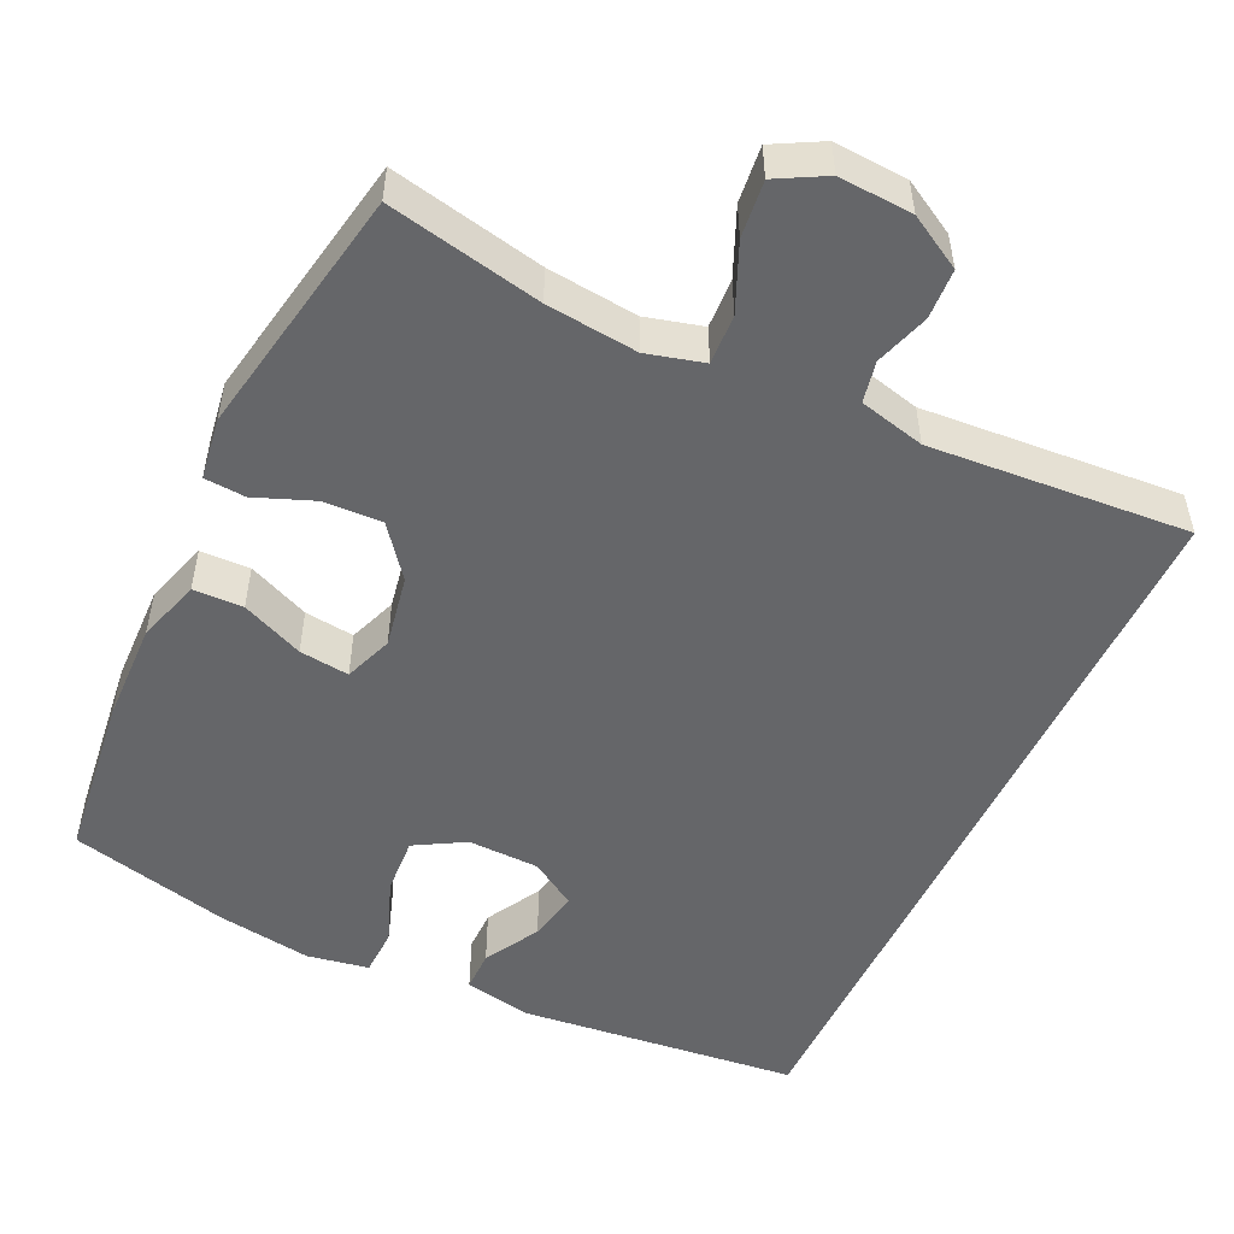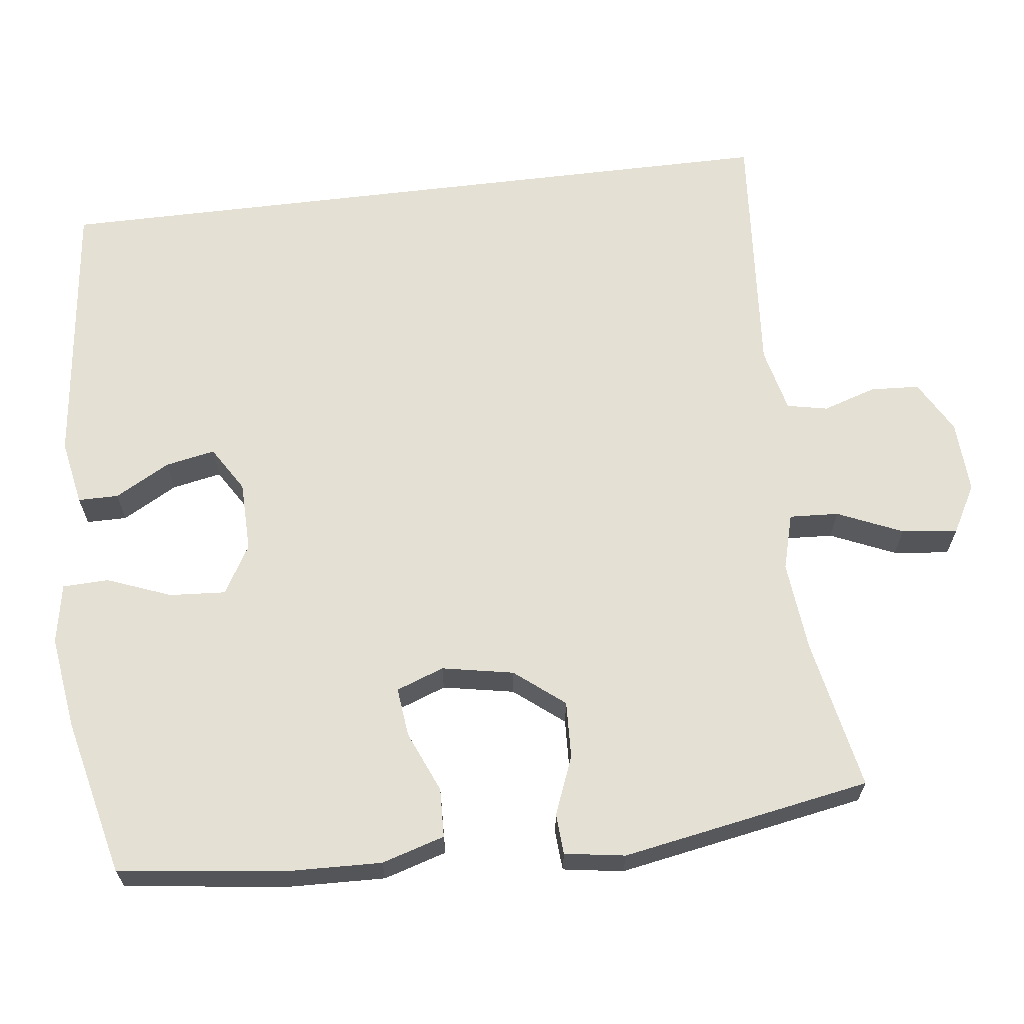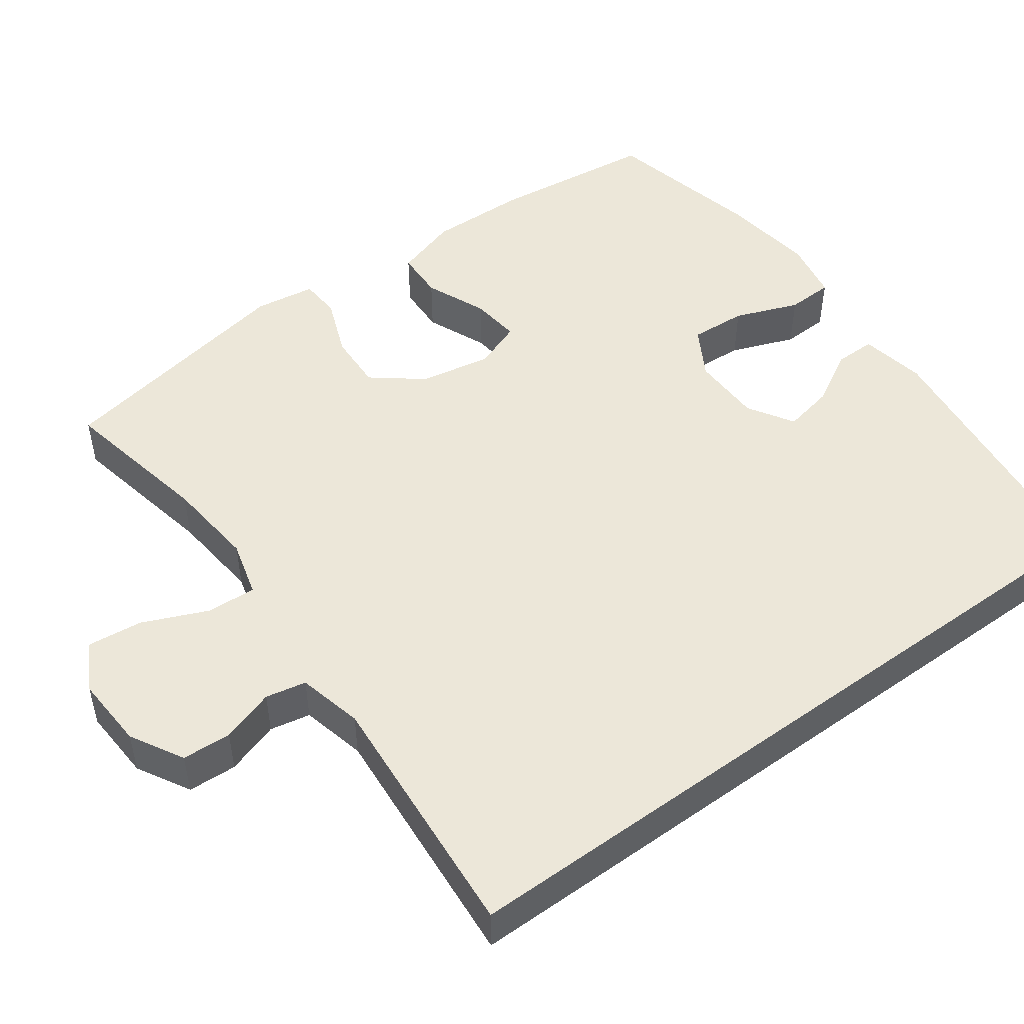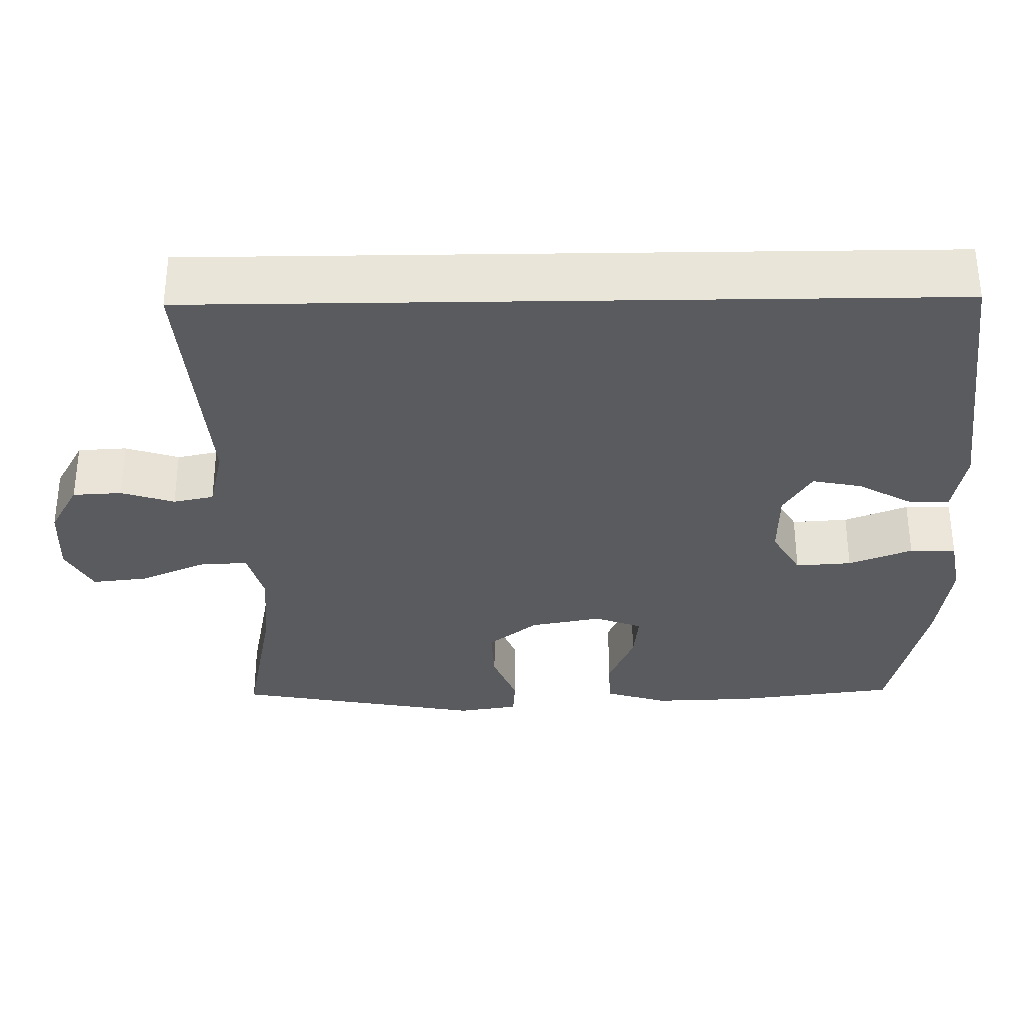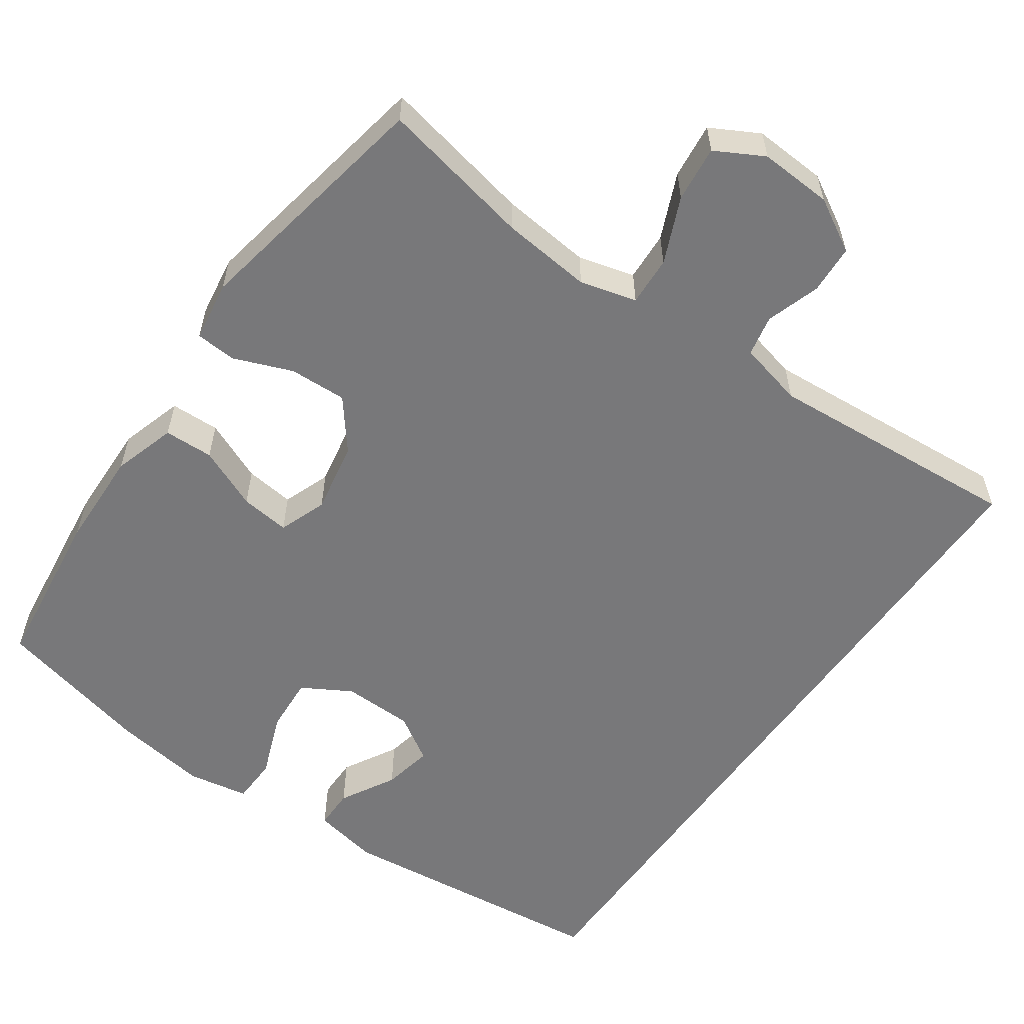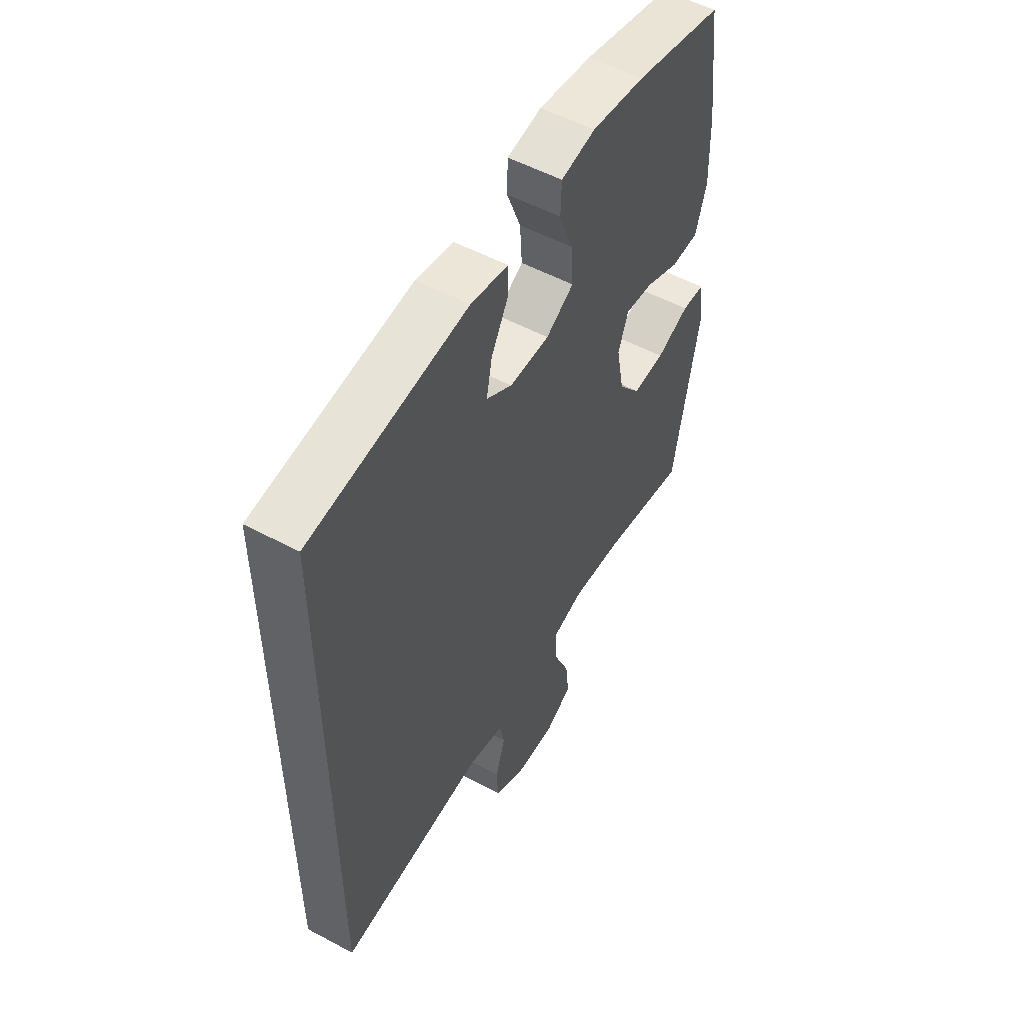
<metadata>
{"format":"obj","ext":"obj","renderer":"f3d","projection":"perspective","resolution":1024,"background":"white","views":[{"elev":-51.9,"azim":154.6,"up":"+Y"},{"elev":65.2,"azim":83.1,"up":"+Y"},{"elev":50.0,"azim":-126.1,"up":"+Y"},{"elev":-33.0,"azim":-89.1,"up":"+Y"},{"elev":-57.6,"azim":144.8,"up":"+Y"},{"elev":53.8,"azim":-60.3,"up":"+Z"}]}
</metadata>
<code>
o path9116
v 0.2863 0.0375 0.5694
v 0.1612 0.0375 0.5872
v 0.08067 0.0375 0.5725
v 0.07866 0.0375 0.5107
v 0.1116 0.0375 0.4255
v 0.1166 0.0375 0.3505
v 0.05133 0.0375 0.3127
v -0.04271 0.0375 0.3146
v -0.1034 0.0375 0.3523
v -0.09018 0.0375 0.4187
v -0.04954 0.0375 0.4916
v -0.04962 0.0375 0.5455
v -0.1373 0.0375 0.5623
v -0.5057 0.0375 0.5198
v -0.5057 0.0375 -0.4821
v -0.164 0.0375 -0.4553
v -0.07724 0.0375 -0.476
v -0.0661 0.0375 -0.5303
v -0.08899 0.0375 -0.6017
v -0.08545 0.0375 -0.6674
v -0.01501 0.0375 -0.7071
v 0.08234 0.0375 -0.7123
v 0.1466 0.0375 -0.6772
v 0.1382 0.0375 -0.6026
v 0.1005 0.0375 -0.5155
v 0.097 0.0375 -0.4497
v 0.1721 0.0375 -0.4293
v 0.2924 0.0375 -0.4412
v 0.496 0.0375 -0.4821
v 0.5563 0.0375 -0.1495
v 0.544 0.0375 -0.06871
v 0.4898 0.0375 -0.06519
v 0.4117 0.0375 -0.09602
v 0.3352 0.0375 -0.09912
v 0.2829 0.0375 -0.0329
v 0.265 0.0375 0.06244
v 0.2886 0.0375 0.1262
v 0.3543 0.0375 0.1188
v 0.4362 0.0375 0.08382
v 0.5019 0.0375 0.08615
v 0.5274 0.0375 0.1704
v 0.5235 0.0375 0.301
v 0.496 0.0375 0.5198
v 0.2863 -0.0375 0.5694
v 0.1612 -0.0375 0.5872
v 0.08067 -0.0375 0.5725
v 0.07866 -0.0375 0.5107
v 0.1116 -0.0375 0.4255
v 0.1166 -0.0375 0.3505
v 0.05133 -0.0375 0.3127
v -0.04271 -0.0375 0.3146
v -0.1034 -0.0375 0.3523
v -0.09018 -0.0375 0.4187
v -0.04954 -0.0375 0.4916
v -0.04962 -0.0375 0.5455
v -0.1373 -0.0375 0.5623
v -0.5057 -0.0375 0.5198
v -0.5057 -0.0375 -0.4821
v -0.164 -0.0375 -0.4553
v -0.07724 -0.0375 -0.476
v -0.0661 -0.0375 -0.5303
v -0.08899 -0.0375 -0.6017
v -0.08545 -0.0375 -0.6674
v -0.01501 -0.0375 -0.7071
v 0.08234 -0.0375 -0.7123
v 0.1466 -0.0375 -0.6772
v 0.1382 -0.0375 -0.6026
v 0.1005 -0.0375 -0.5155
v 0.097 -0.0375 -0.4497
v 0.1721 -0.0375 -0.4293
v 0.2924 -0.0375 -0.4412
v 0.496 -0.0375 -0.4821
v 0.5563 -0.0375 -0.1495
v 0.544 -0.0375 -0.06871
v 0.4898 -0.0375 -0.06519
v 0.4117 -0.0375 -0.09602
v 0.3352 -0.0375 -0.09912
v 0.2829 -0.0375 -0.0329
v 0.265 -0.0375 0.06244
v 0.2886 -0.0375 0.1262
v 0.3543 -0.0375 0.1188
v 0.4362 -0.0375 0.08382
v 0.5019 -0.0375 0.08615
v 0.5274 -0.0375 0.1704
v 0.5235 -0.0375 0.301
v 0.496 -0.0375 0.5198
v 0.5563 0.0375 -0.1495
v 0.544 0.0375 -0.06871
v 0.544 0.0375 -0.06871
v 0.4898 0.0375 -0.06519
v 0.5019 0.0375 0.08615
v 0.5019 0.0375 0.08615
v 0.5274 0.0375 0.1704
v 0.5235 0.0375 0.301
v 0.496 0.0375 -0.4821
v 0.496 0.0375 -0.4821
v 0.4362 0.0375 0.08382
v 0.496 0.0375 0.5198
v 0.496 0.0375 0.5198
v 0.4117 0.0375 -0.09602
v 0.3543 0.0375 0.1188
v 0.3352 0.0375 -0.09912
v 0.2924 0.0375 -0.4412
v 0.2863 0.0375 0.5694
v 0.2886 0.0375 0.1262
v 0.2886 0.0375 0.1262
v 0.2829 0.0375 -0.0329
v 0.1721 0.0375 -0.4293
v 0.265 0.0375 0.06244
v 0.1612 0.0375 0.5872
v 0.097 0.0375 -0.4497
v 0.097 0.0375 -0.4497
v 0.1116 0.0375 0.4255
v 0.1166 0.0375 0.3505
v 0.1166 0.0375 0.3505
v 0.08067 0.0375 0.5725
v 0.08067 0.0375 0.5725
v 0.08234 0.0375 -0.7123
v 0.1466 0.0375 -0.6772
v 0.1466 0.0375 -0.6772
v 0.1382 0.0375 -0.6026
v 0.1005 0.0375 -0.5155
v 0.05133 0.0375 0.3127
v 0.07866 0.0375 0.5107
v -0.01501 0.0375 -0.7071
v -0.04271 0.0375 0.3146
v -0.08545 0.0375 -0.6674
v -0.1034 0.0375 0.3523
v -0.1034 0.0375 0.3523
v -0.09018 0.0375 0.4187
v -0.04954 0.0375 0.4916
v -0.04962 0.0375 0.5455
v -0.04962 0.0375 0.5455
v -0.1373 0.0375 0.5623
v -0.08899 0.0375 -0.6017
v -0.0661 0.0375 -0.5303
v -0.07724 0.0375 -0.476
v -0.07724 0.0375 -0.476
v -0.164 0.0375 -0.4553
v -0.5057 0.0375 -0.4821
v -0.5057 0.0375 -0.4821
v -0.5057 0.0375 0.5198
v -0.5057 0.0375 0.5198
v 0.5563 -0.0375 -0.1495
v 0.544 -0.0375 -0.06871
v 0.544 -0.0375 -0.06871
v 0.4898 -0.0375 -0.06519
v 0.5019 -0.0375 0.08615
v 0.5019 -0.0375 0.08615
v 0.5274 -0.0375 0.1704
v 0.5235 -0.0375 0.301
v 0.496 -0.0375 -0.4821
v 0.496 -0.0375 -0.4821
v 0.4362 -0.0375 0.08382
v 0.496 -0.0375 0.5198
v 0.496 -0.0375 0.5198
v 0.4117 -0.0375 -0.09602
v 0.3543 -0.0375 0.1188
v 0.3352 -0.0375 -0.09912
v 0.2924 -0.0375 -0.4412
v 0.2863 -0.0375 0.5694
v 0.2886 -0.0375 0.1262
v 0.2886 -0.0375 0.1262
v 0.2829 -0.0375 -0.0329
v 0.1721 -0.0375 -0.4293
v 0.265 -0.0375 0.06244
v 0.1612 -0.0375 0.5872
v 0.097 -0.0375 -0.4497
v 0.097 -0.0375 -0.4497
v 0.1116 -0.0375 0.4255
v 0.1166 -0.0375 0.3505
v 0.1166 -0.0375 0.3505
v 0.08067 -0.0375 0.5725
v 0.08067 -0.0375 0.5725
v 0.08234 -0.0375 -0.7123
v 0.1466 -0.0375 -0.6772
v 0.1466 -0.0375 -0.6772
v 0.1382 -0.0375 -0.6026
v 0.1005 -0.0375 -0.5155
v 0.05133 -0.0375 0.3127
v 0.07866 -0.0375 0.5107
v -0.01501 -0.0375 -0.7071
v -0.04271 -0.0375 0.3146
v -0.08545 -0.0375 -0.6674
v -0.1034 -0.0375 0.3523
v -0.1034 -0.0375 0.3523
v -0.09018 -0.0375 0.4187
v -0.04954 -0.0375 0.4916
v -0.04962 -0.0375 0.5455
v -0.04962 -0.0375 0.5455
v -0.1373 -0.0375 0.5623
v -0.08899 -0.0375 -0.6017
v -0.0661 -0.0375 -0.5303
v -0.07724 -0.0375 -0.476
v -0.07724 -0.0375 -0.476
v -0.164 -0.0375 -0.4553
v -0.5057 -0.0375 -0.4821
v -0.5057 -0.0375 -0.4821
v -0.5057 -0.0375 0.5198
v -0.5057 -0.0375 0.5198
f 196 185 197
f 187 188 191
f 199 185 191
f 159 160 157
f 183 166 180
f 171 162 151
f 144 160 152
f 165 159 164
f 161 151 155
f 168 193 179
f 184 182 192
f 175 178 182
f 191 188 189
f 197 185 199
f 196 183 185
f 162 158 151
f 144 157 160
f 171 151 161
f 150 158 154
f 151 158 150
f 192 179 193
f 150 154 148
f 157 144 147
f 167 170 161
f 181 167 173
f 145 147 144
f 170 167 181
f 196 164 183
f 191 185 187
f 193 168 194
f 180 162 171
f 194 164 196
f 164 166 183
f 160 159 165
f 182 178 192
f 162 180 166
f 176 178 175
f 179 192 178
f 161 170 171
f 165 164 168
f 168 164 194
f 30 89 146 73
f 31 32 75 74
f 92 41 84 149
f 41 42 85 84
f 96 30 73 153
f 39 40 83 82
f 42 99 156 85
f 32 33 76 75
f 38 39 82 81
f 33 34 77 76
f 28 29 72 71
f 43 1 44 86
f 106 38 81 163
f 34 35 78 77
f 27 28 71 70
f 36 37 80 79
f 1 2 45 44
f 35 36 79 78
f 112 27 70 169
f 5 115 172 48
f 2 117 174 45
f 22 120 177 65
f 23 24 67 66
f 24 25 68 67
f 6 7 50 49
f 4 5 48 47
f 3 4 47 46
f 25 26 69 68
f 21 22 65 64
f 7 8 51 50
f 20 21 64 63
f 8 129 186 51
f 10 11 54 53
f 11 133 190 54
f 12 13 56 55
f 19 20 63 62
f 18 19 62 61
f 138 18 61 195
f 16 17 60 59
f 9 10 53 52
f 141 16 59 198
f 143 15 58 200
f 13 14 57 56
f 139 140 128
f 130 134 131
f 142 134 128
f 102 100 103
f 126 123 109
f 114 94 105
f 87 95 103
f 108 107 102
f 104 98 94
f 111 122 136
f 127 135 125
f 118 125 121
f 134 132 131
f 140 142 128
f 139 128 126
f 105 94 101
f 87 103 100
f 114 104 94
f 93 97 101
f 94 93 101
f 135 136 122
f 93 91 97
f 100 90 87
f 110 104 113
f 124 116 110
f 88 87 90
f 113 124 110
f 139 126 107
f 134 130 128
f 136 137 111
f 123 114 105
f 137 139 107
f 107 126 109
f 103 108 102
f 125 135 121
f 105 109 123
f 119 118 121
f 122 121 135
f 104 114 113
f 108 111 107
f 111 137 107

</code>
